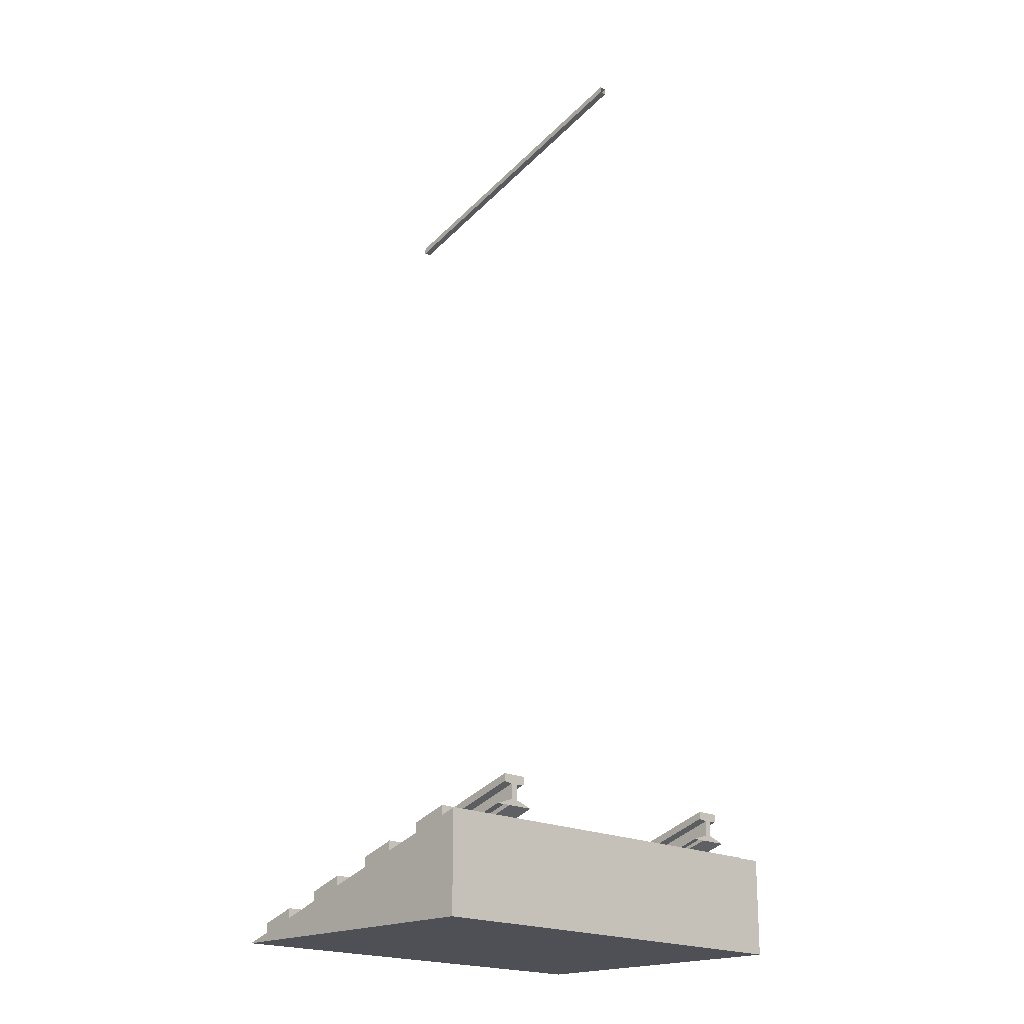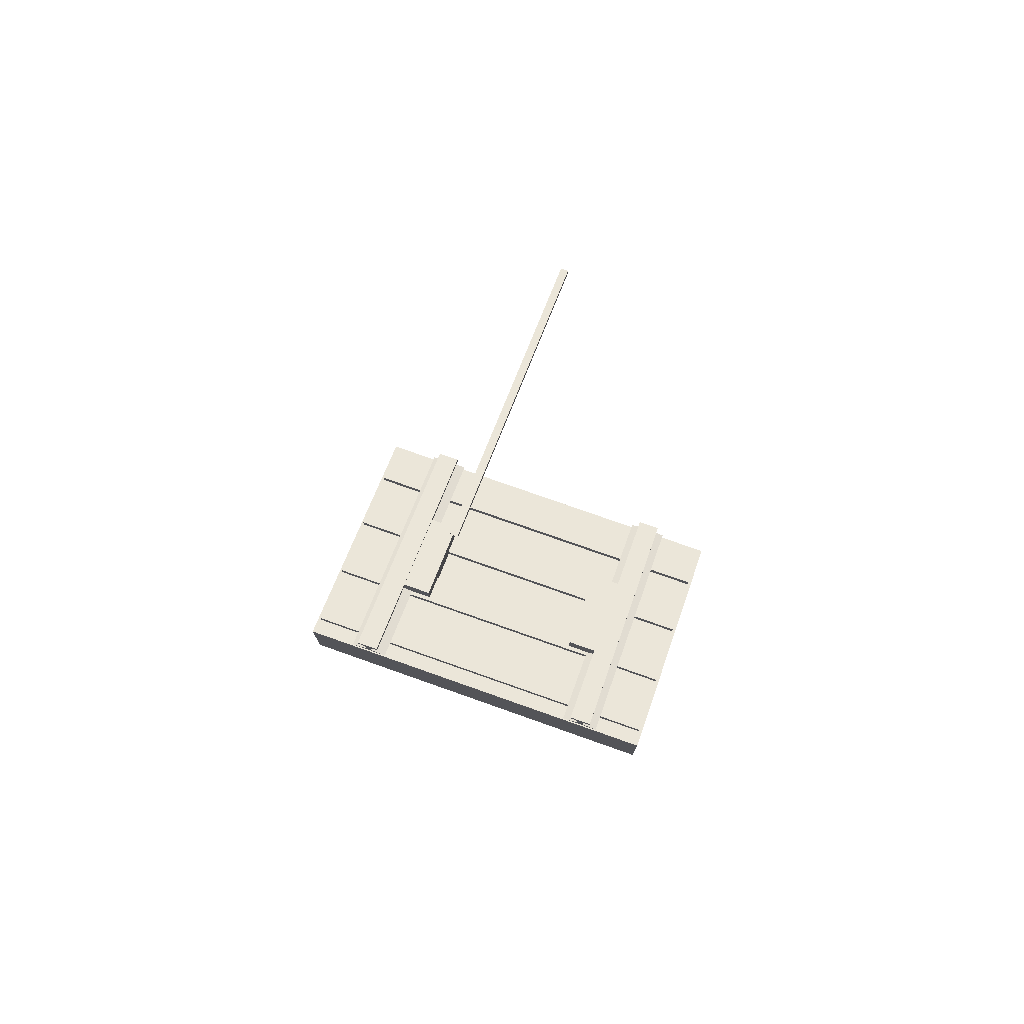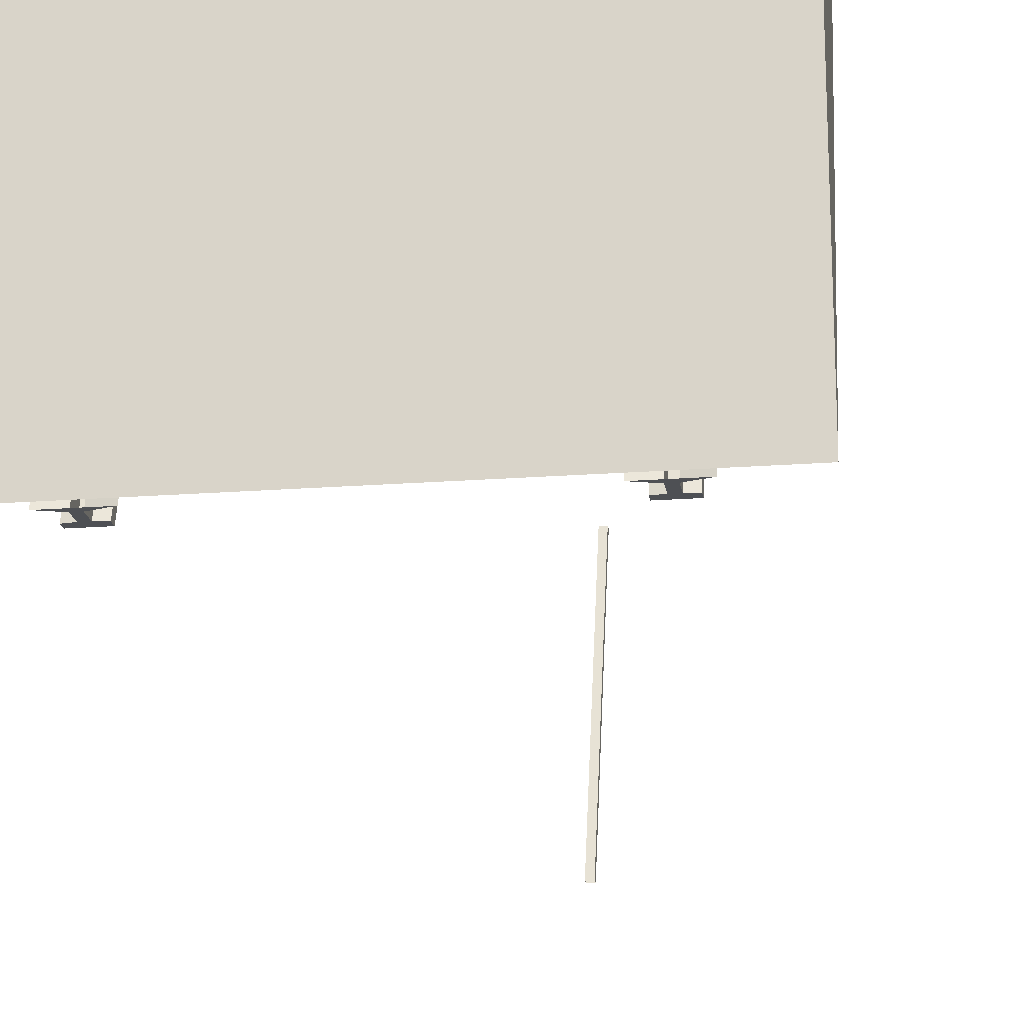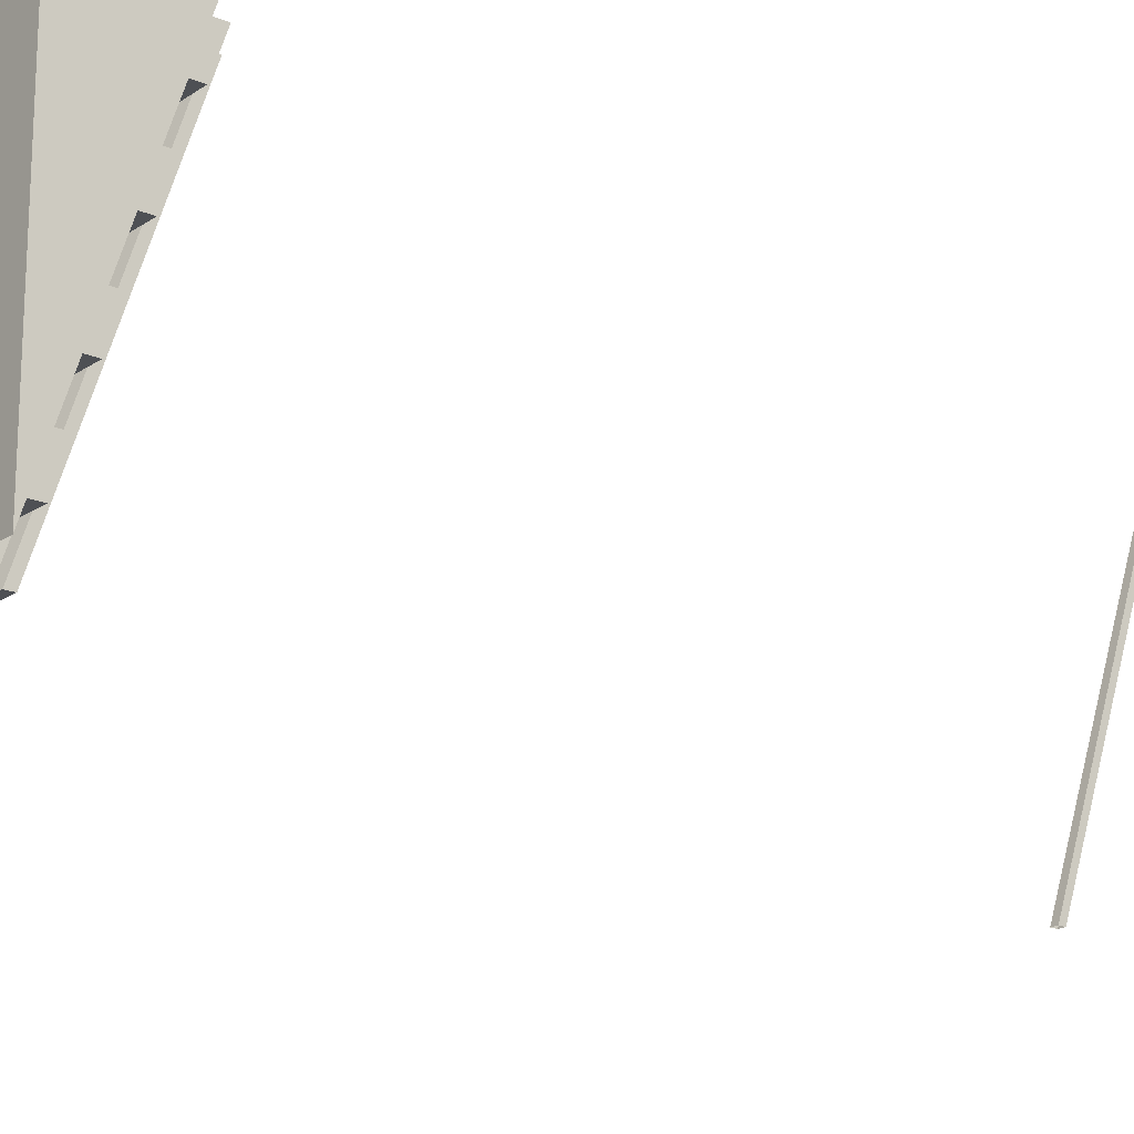
<metadata>
{"format":"obj","ext":"obj","renderer":"f3d","projection":"perspective","resolution":1024,"background":"white","views":[{"elev":-19.3,"azim":-44.8,"up":"+Y"},{"elev":75.9,"azim":19.5,"up":"+Y"},{"elev":-18.8,"azim":8.4,"up":"+Z"},{"elev":-19.0,"azim":51.5,"up":"+Z"}]}
</metadata>
<code>
o dtrack_vst31_Cube.000
v 0.7538 -0.5 -0.5
v 0.7538 -0.5 0.5
v 0.7538 -0.1667 0.5
v -0.7538 -0.5 -0.5
v -0.7538 -0.5 0.5
v -0.7538 -0.1667 0.5
v 0.3292 -0.308 0.1716
v 0.3292 -0.144 0.1716
v 0.3292 -0.4224 -0.1716
v 0.3292 -0.2584 -0.1716
v 0.4623 -0.308 0.1716
v 0.4623 -0.144 0.1716
v 0.4623 -0.4224 -0.1716
v 0.4623 -0.2584 -0.1716
v 0.4123 -0.1267 0.5
v 0.4123 -0.46 -0.5
v 0.5605 -0.46 -0.5
v 0.5605 -0.1267 0.5
v 0.4741 -0.1067 0.5
v 0.4741 -0.44 -0.5
v 0.4988 -0.44 -0.5
v 0.4988 -0.1067 0.5
v 0.4741 -0.05667 0.5
v 0.4741 -0.39 -0.5
v 0.4988 -0.39 -0.5
v 0.4988 -0.05667 0.5
v 0.5296 -0.385 -0.5
v 0.5296 -0.05167 0.5
v 0.4432 -0.05167 0.5
v 0.4432 -0.385 -0.5
v 0.5296 -0.36 -0.5
v 0.5296 -0.02667 0.5
v 0.4432 -0.02667 0.5
v 0.4432 -0.36 -0.5
v 0.7412 -0.1983 0.435
v -0.7412 -0.1983 0.435
v -0.7412 -0.2383 0.315
v 0.7412 -0.2383 0.315
v 0.7412 -0.1483 0.435
v -0.7412 -0.1483 0.435
v -0.7412 -0.1883 0.315
v 0.7412 -0.1883 0.315
v -0.01173 2.713 0.5
v -0.01173 2.379 -0.5
v -0.01173 2.734 0.5
v -0.01173 2.401 -0.5
v 0.01173 2.379 -0.5
v 0.01173 2.713 0.5
v 0.01173 2.401 -0.5
v 0.01173 2.734 0.5
v -0.4123 -0.46 -0.5
v -0.4123 -0.1267 0.5
v -0.5605 -0.1267 0.5
v -0.5605 -0.46 -0.5
v -0.4741 -0.44 -0.5
v -0.4741 -0.1067 0.5
v -0.4988 -0.1067 0.5
v -0.4988 -0.44 -0.5
v -0.4741 -0.39 -0.5
v -0.4741 -0.05667 0.5
v -0.4988 -0.05667 0.5
v -0.4988 -0.39 -0.5
v -0.5296 -0.05167 0.5
v -0.5296 -0.385 -0.5
v -0.4432 -0.385 -0.5
v -0.4432 -0.05167 0.5
v -0.5296 -0.02667 0.5
v -0.5296 -0.36 -0.5
v -0.4432 -0.36 -0.5
v -0.4432 -0.02667 0.5
v -0.7412 -0.4883 -0.435
v 0.7412 -0.4883 -0.435
v 0.7412 -0.4483 -0.315
v -0.7412 -0.4483 -0.315
v -0.7412 -0.4383 -0.435
v 0.7412 -0.4383 -0.435
v 0.7412 -0.3983 -0.315
v -0.7412 -0.3983 -0.315
v 0.7412 -0.2807 0.1879
v -0.7412 -0.2807 0.1879
v -0.7412 -0.3207 0.06786
v 0.7412 -0.3207 0.06786
v 0.7412 -0.2307 0.1879
v -0.7412 -0.2307 0.1879
v -0.7412 -0.2707 0.06786
v 0.7412 -0.2707 0.06786
v -0.7412 -0.406 -0.1879
v 0.7412 -0.406 -0.1879
v 0.7412 -0.366 -0.06786
v -0.7412 -0.366 -0.06786
v -0.7412 -0.356 -0.1879
v 0.7412 -0.356 -0.1879
v 0.7412 -0.316 -0.06786
v -0.7412 -0.316 -0.06786
v -0.3292 -0.308 0.1716
v -0.3292 -0.144 0.1716
v -0.3292 -0.4224 -0.1716
v -0.3292 -0.2584 -0.1716
v -0.4623 -0.308 0.1716
v -0.4623 -0.144 0.1716
v -0.4623 -0.4224 -0.1716
v -0.4623 -0.2584 -0.1716
g dtrack_vst31_Cube.000_SlopeRailMaterial
f 8 10 9 7
f 10 14 13 9
f 12 8 7 11
f 12 14 10 8
f 22 21 25 26
f 15 19 20 16
f 16 20 21 17
f 17 21 22 18
f 19 15 18 22
f 26 23 19 22
f 19 23 24 20
f 21 20 24 25
f 26 25 27 28
f 24 23 29 30
f 28 27 31 32
f 30 29 33 34
f 31 34 33 32
f 23 26 28 32 33 29
f 24 30 34 31 27 25
f 39 42 41 40
f 35 39 40 36
f 36 40 41 37
f 37 41 42 38
f 39 35 38 42
f 43 45 46 44
f 47 49 50 48
f 43 44 47 48
f 45 50 49 46
f 58 57 61 62
f 51 55 56 52
f 52 56 57 53
f 53 57 58 54
f 55 51 54 58
f 62 59 55 58
f 55 59 60 56
f 57 56 60 61
f 62 61 63 64
f 60 59 65 66
f 64 63 67 68
f 66 65 69 70
f 67 70 69 68
f 59 62 64 68 69 65
f 60 66 70 67 63 61
f 75 78 77 76
f 71 75 76 72
f 72 76 77 73
f 73 77 78 74
f 75 71 74 78
f 83 86 85 84
f 79 83 84 80
f 80 84 85 81
f 81 85 86 82
f 83 79 82 86
f 91 94 93 92
f 87 91 92 88
f 88 92 93 89
f 89 93 94 90
f 91 87 90 94
f 96 95 97 98
f 98 97 101 102
f 100 99 95 96
f 100 96 98 102
g dtrack_vst31_Cube.000_SlopeGravelMaterial
f 3 6 5 2
f 1 2 5 4
f 1 3 2
f 6 4 5
f 4 6 3 1

</code>
